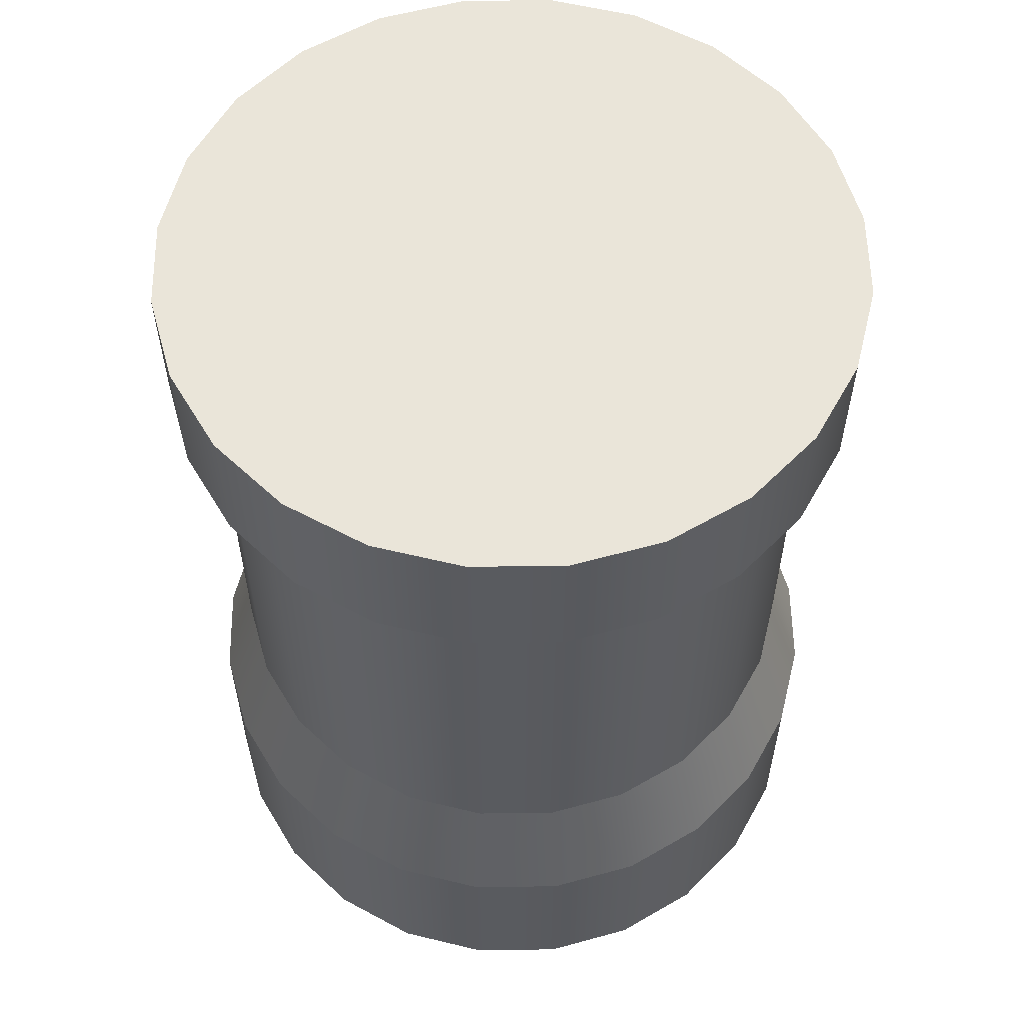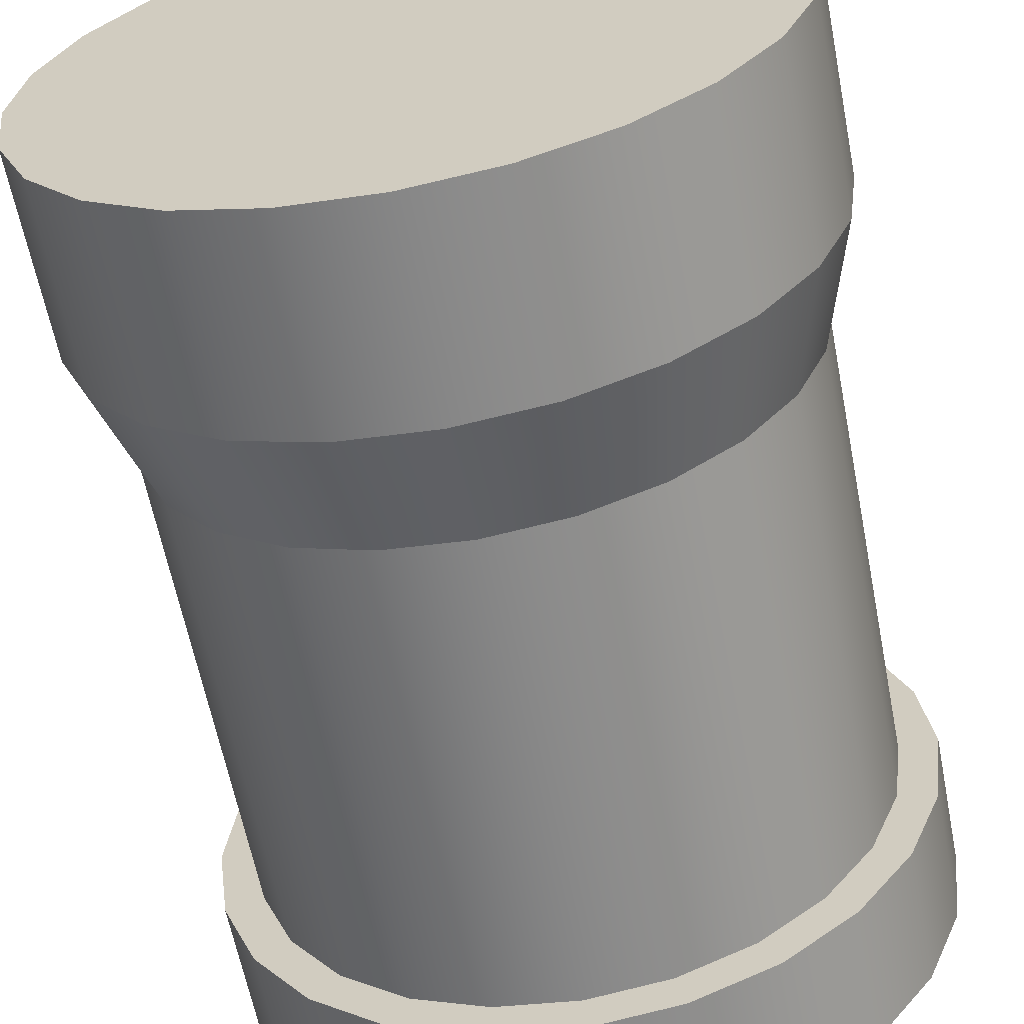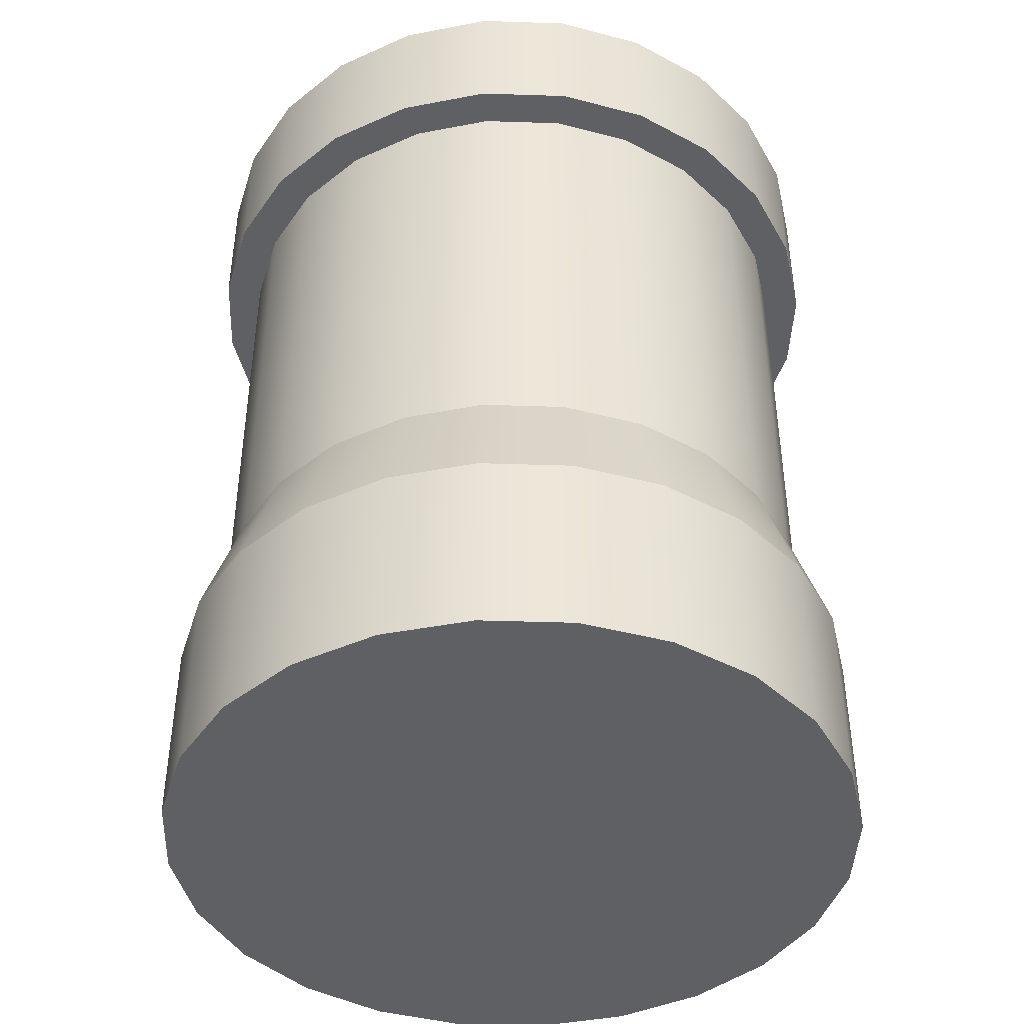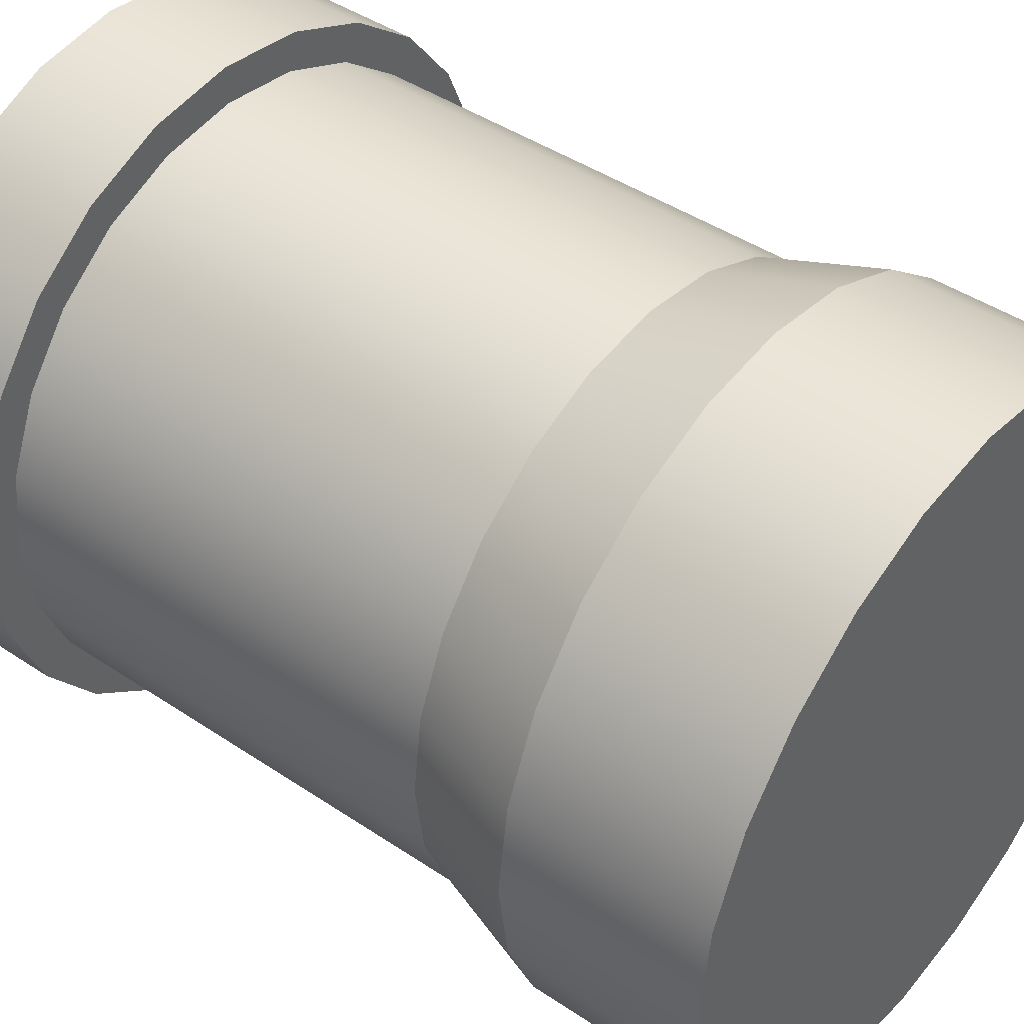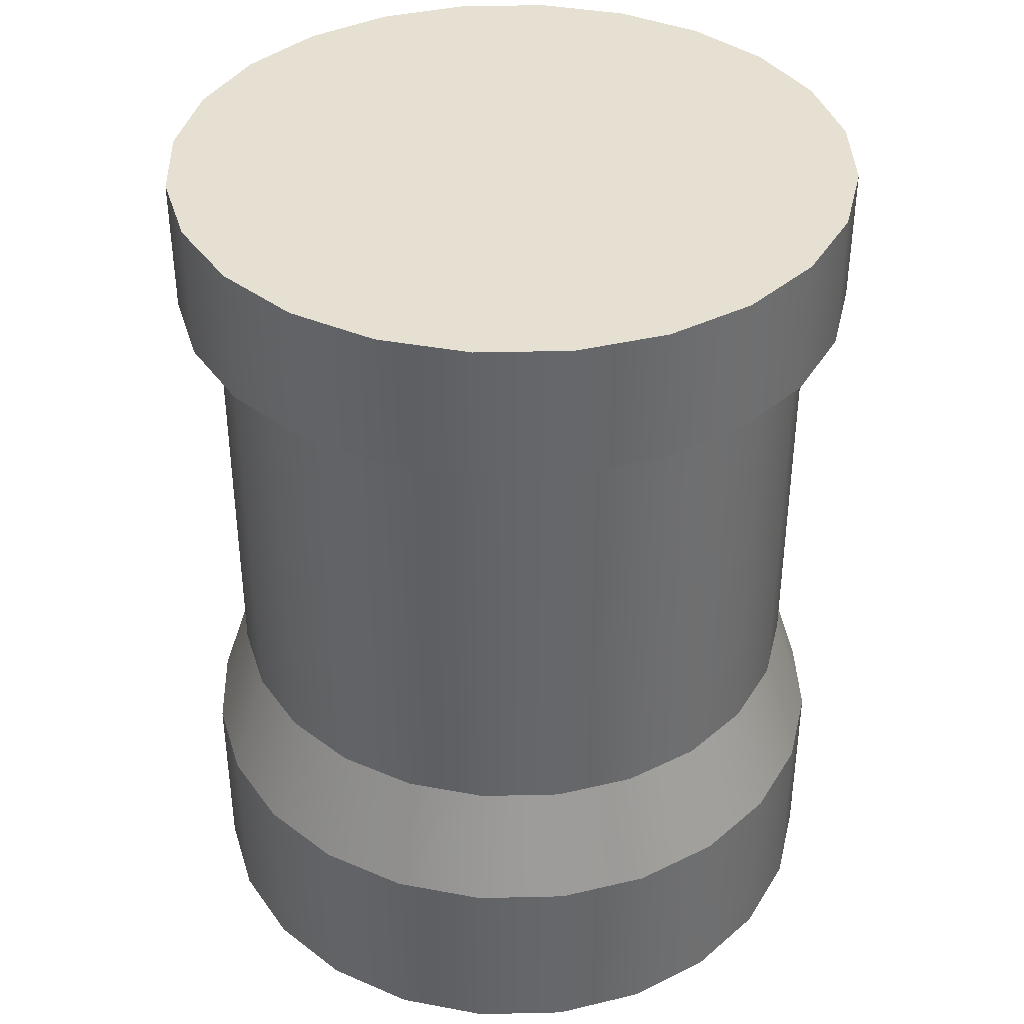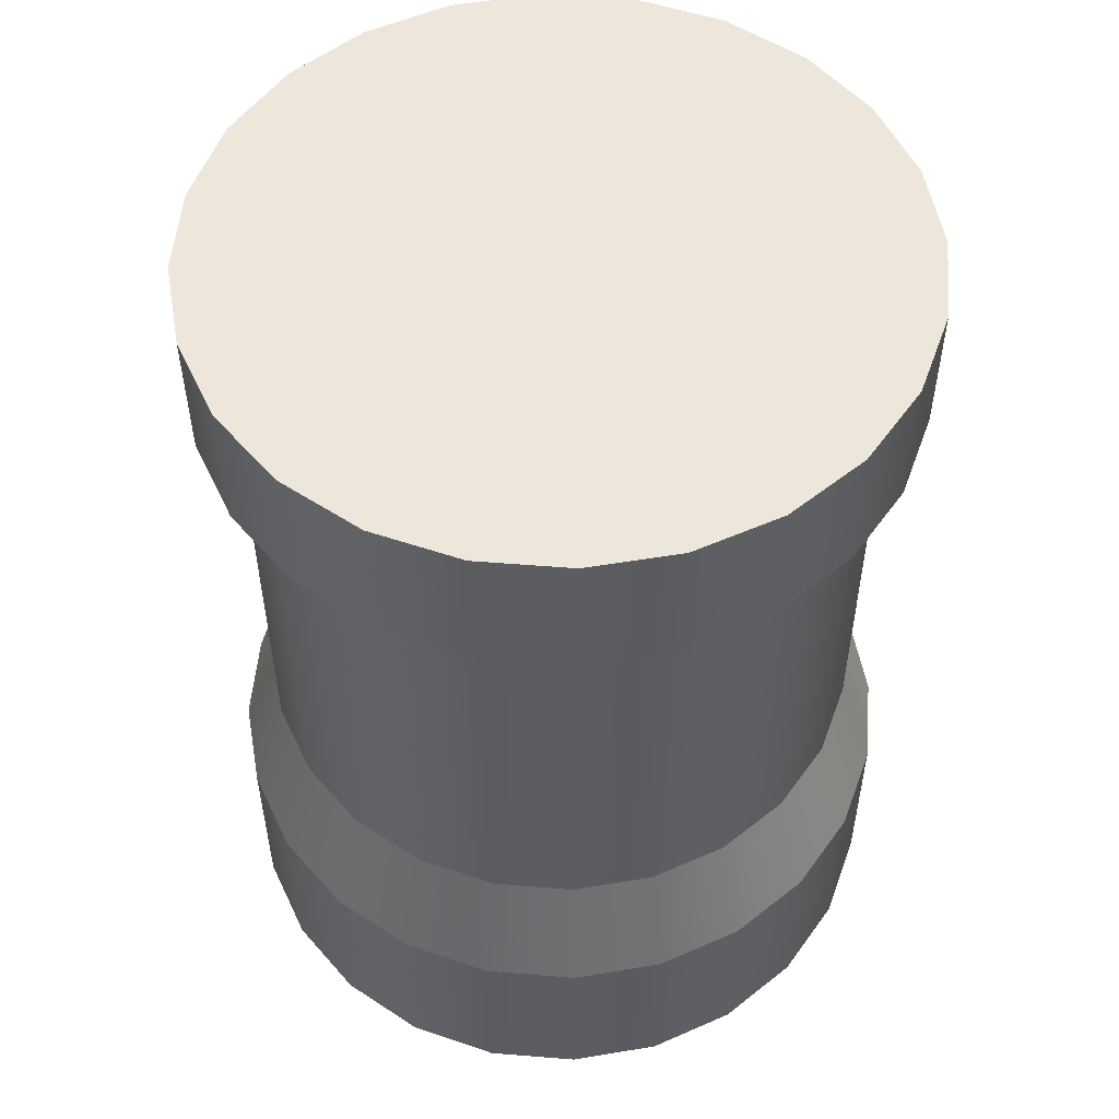
<metadata>
{"format":"obj","ext":"obj","renderer":"f3d","projection":"perspective","resolution":1024,"background":"white","views":[{"elev":57.7,"azim":36.6,"up":"+Y"},{"elev":-62.0,"azim":11.1,"up":"+Z"},{"elev":-43.1,"azim":5.3,"up":"+Y"},{"elev":43.8,"azim":-51.7,"up":"+Z"},{"elev":38.4,"azim":-54.2,"up":"+Y"},{"elev":53.4,"azim":72.4,"up":"+Y"}]}
</metadata>
<code>
g towerBase
v -6.294 0 0.1704
v -5 0 0
v -6.294 2.8 0.1704
v -5 2.8 0
v -3.706 0 0.1704
v -3.706 2.8 0.1704
v -2.5 0 0.6699
v -2.5 2.8 0.6699
v -1.464 0 1.464
v -1.464 2.8 1.464
v -0.6699 2.8 2.5
v -0.6699 0 2.5
v -0.1704 2.8 3.706
v -0.1704 0 3.706
v 0 2.8 5
v 0 0 5
v -0.1704 2.8 6.294
v -0.1704 0 6.294
v -0.6699 2.8 7.5
v -0.6699 0 7.5
v -1.464 2.8 8.536
v -1.464 0 8.536
v -2.5 0 9.33
v -2.5 2.8 9.33
v -3.706 0 9.83
v -3.706 2.8 9.83
v -5 0 10
v -5 2.8 10
v -6.294 0 9.83
v -6.294 2.8 9.83
v -7.5 0 9.33
v -7.5 2.8 9.33
v -8.536 0 8.536
v -8.536 2.8 8.536
v -9.33 0 7.5
v -9.33 2.8 7.5
v -9.83 0 6.294
v -9.83 2.8 6.294
v -10 0 5
v -10 2.8 5
v -9.83 0 3.706
v -9.83 2.8 3.706
v -9.33 0 2.5
v -9.33 2.8 2.5
v -8.536 0 1.464
v -8.536 2.8 1.464
v -7.5 0 0.6699
v -7.5 2.8 0.6699
v -9.298 4.5 6.152
v -8.854 4.5 7.225
v -6.152 4.5 0.7016
v -5 4.5 0.55
v -8.147 4.5 8.147
v -7.225 4.5 8.854
v -6.152 4.5 9.298
v -5 4.5 9.45
v -8.854 4.5 2.775
v -9.298 4.5 3.848
v -3.848 4.5 9.298
v -2.775 4.5 8.854
v -7.225 4.5 1.146
v -8.147 4.5 1.853
v -9.45 4.5 5
v -0.7016 4.5 6.152
v -1.146 4.5 7.225
v -1.853 4.5 8.147
v -0.55 4.5 5
v -0.7016 4.5 3.848
v -3.848 4.5 0.7016
v -2.775 4.5 1.146
v -1.853 4.5 1.853
v -1.146 4.5 2.775
v -2.775 10.1 8.854
v -3.848 10.1 9.298
v -2.775 11.1 8.854
v -3.848 11.1 9.298
v -1.853 10.1 8.147
v -1.853 11.1 8.147
v -1.146 11.1 7.225
v -1.146 10.1 7.225
v -0.7016 11.1 6.152
v -0.7016 10.1 6.152
v -0.7016 11.1 3.848
v -0.7016 10.1 3.848
v -0.55 11.1 5
v -0.55 10.1 5
v -1.146 11.1 2.775
v -1.146 10.1 2.775
v -1.853 11.1 1.853
v -1.853 10.1 1.853
v -2.775 10.1 1.146
v -2.775 11.1 1.146
v -3.848 10.1 0.7016
v -3.848 11.1 0.7016
v -5 10.1 0.55
v -5 11.1 0.55
v -7.225 10.1 1.146
v -6.152 10.1 0.7016
v -7.225 11.1 1.146
v -6.152 11.1 0.7016
v -9.45 10.1 5
v -9.45 11.1 5
v -9.298 10.1 6.152
v -9.298 11.1 6.152
v -8.854 10.1 7.225
v -8.854 11.1 7.225
v -8.147 10.1 8.147
v -8.147 11.1 8.147
v -7.225 10.1 8.854
v -7.225 11.1 8.854
v -5 10.1 9.45
v -6.152 10.1 9.298
v -5 11.1 9.45
v -6.152 11.1 9.298
v -8.147 10.1 1.853
v -8.147 11.1 1.853
v -8.854 10.1 2.775
v -8.854 11.1 2.775
v -9.298 10.1 3.848
v -9.298 11.1 3.848
v 1.444e-14 11.1 5
v -0.1704 11.1 3.706
v -0.1704 11.1 6.294
v -0.6699 11.1 7.5
v -1.464 11.1 8.536
v -2.5 11.1 9.33
v -3.706 11.1 9.83
v -5 11.1 10
v -6.294 11.1 9.83
v -7.5 11.1 9.33
v -8.536 11.1 8.536
v -9.33 11.1 7.5
v -9.83 11.1 6.294
v -9.83 11.1 3.706
v -9.33 11.1 2.5
v -8.536 11.1 1.464
v -7.5 11.1 0.6699
v -6.294 11.1 0.1704
v -5 11.1 4.331e-14
v -3.706 11.1 0.1704
v -2.5 11.1 0.6699
v -1.464 11.1 1.464
v -0.6699 11.1 2.5
v -10 11.1 5
v -2.5 13.1 9.33
v -3.706 13.1 9.83
v -1.464 13.1 8.536
v -0.6699 13.1 7.5
v -0.1704 13.1 6.294
v 1.444e-14 13.1 5
v -0.1704 13.1 3.706
v -0.6699 13.1 2.5
v -1.464 13.1 1.464
v -2.5 13.1 0.6699
v -3.706 13.1 0.1704
v -5 13.1 4.331e-14
v -6.294 13.1 0.1704
v -7.5 13.1 0.6699
v -8.536 13.1 1.464
v -9.33 13.1 2.5
v -9.83 13.1 3.706
v -10 13.1 5
v -9.83 13.1 6.294
v -9.33 13.1 7.5
v -8.536 13.1 8.536
v -7.5 13.1 9.33
v -6.294 13.1 9.83
v -5 13.1 10
f 2 1 3
f 3 4 2
f 5 2 4
f 4 6 5
f 7 5 6
f 6 8 7
f 9 7 8
f 8 10 9
f 9 10 11
f 11 12 9
f 12 11 13
f 13 14 12
f 14 13 15
f 15 16 14
f 16 15 17
f 17 18 16
f 18 17 19
f 19 20 18
f 20 19 21
f 21 22 20
f 23 22 21
f 21 24 23
f 25 23 24
f 24 26 25
f 27 25 26
f 26 28 27
f 29 27 28
f 28 30 29
f 31 29 30
f 30 32 31
f 33 31 32
f 32 34 33
f 36 35 33
f 33 34 36
f 38 37 35
f 35 36 38
f 40 39 37
f 37 38 40
f 42 41 39
f 39 40 42
f 44 43 41
f 41 42 44
f 46 45 43
f 43 44 46
f 47 45 46
f 46 48 47
f 1 47 48
f 48 3 1
f 50 49 38
f 38 36 50
f 4 3 51
f 51 52 4
f 53 50 36
f 36 34 53
f 34 32 54
f 54 53 34
f 32 30 55
f 55 54 32
f 30 28 56
f 56 55 30
f 57 44 42
f 42 58 57
f 28 26 59
f 59 56 28
f 26 24 60
f 60 59 26
f 3 48 61
f 61 51 3
f 48 46 62
f 62 61 48
f 62 46 44
f 44 57 62
f 58 42 40
f 40 63 58
f 49 63 40
f 40 38 49
f 17 64 65
f 65 19 17
f 24 21 66
f 66 60 24
f 15 67 64
f 64 17 15
f 15 13 68
f 68 67 15
f 19 65 66
f 66 21 19
f 8 6 69
f 69 70 8
f 11 10 71
f 71 72 11
f 10 8 70
f 70 71 10
f 6 4 52
f 52 69 6
f 13 11 72
f 72 68 13
f 74 73 75
f 75 76 74
f 73 77 78
f 78 75 73
f 80 79 78
f 78 77 80
f 82 81 79
f 79 80 82
f 84 83 85
f 85 86 84
f 88 87 83
f 83 84 88
f 90 89 87
f 87 88 90
f 90 91 92
f 92 89 90
f 91 93 94
f 94 92 91
f 93 95 96
f 96 94 93
f 86 85 81
f 81 82 86
f 98 97 99
f 99 100 98
f 102 101 103
f 103 104 102
f 104 103 105
f 105 106 104
f 106 105 107
f 107 108 106
f 107 109 110
f 110 108 107
f 112 111 113
f 113 114 112
f 109 112 114
f 114 110 109
f 111 74 76
f 76 113 111
f 97 115 116
f 116 99 97
f 118 117 119
f 119 120 118
f 116 115 117
f 117 118 116
f 95 98 100
f 100 96 95
f 120 119 101
f 101 102 120
f 122 121 123
f 123 124 122
f 124 85 122
f 124 81 85
f 124 125 81
f 125 79 81
f 125 78 79
f 125 126 78
f 126 75 78
f 126 127 75
f 127 76 75
f 127 128 76
f 128 113 76
f 128 129 113
f 129 114 113
f 129 110 114
f 129 130 110
f 130 108 110
f 130 131 108
f 131 106 108
f 131 132 106
f 132 104 106
f 132 102 104
f 132 133 102
f 102 133 134
f 102 134 135
f 120 102 135
f 118 120 135
f 118 135 136
f 116 118 136
f 116 136 137
f 99 116 137
f 99 137 138
f 100 99 138
f 100 138 139
f 96 100 139
f 94 96 139
f 94 139 140
f 92 94 140
f 92 140 141
f 89 92 141
f 89 141 142
f 87 89 142
f 83 87 142
f 83 142 143
f 85 83 143
f 143 122 85
f 133 144 134
f 127 126 145
f 145 146 127
f 126 125 147
f 147 145 126
f 124 148 147
f 147 125 124
f 123 149 148
f 148 124 123
f 121 150 149
f 149 123 121
f 150 121 122
f 122 151 150
f 143 152 151
f 151 122 143
f 142 153 152
f 152 143 142
f 142 141 154
f 154 153 142
f 141 140 155
f 155 154 141
f 140 139 156
f 156 155 140
f 157 156 139
f 139 138 157
f 138 137 158
f 158 157 138
f 137 136 159
f 159 158 137
f 159 136 135
f 135 160 159
f 160 135 134
f 134 161 160
f 161 134 144
f 144 162 161
f 162 144 133
f 133 163 162
f 163 133 132
f 132 164 163
f 164 132 131
f 131 165 164
f 131 130 166
f 166 165 131
f 130 129 167
f 167 166 130
f 129 128 168
f 168 167 129
f 128 127 146
f 146 168 128
f 14 16 18
f 18 20 14
f 20 12 14
f 20 22 12
f 22 9 12
f 22 23 9
f 23 7 9
f 23 5 7
f 23 25 5
f 25 27 5
f 27 2 5
f 27 29 2
f 29 1 2
f 29 31 1
f 31 47 1
f 31 45 47
f 31 33 45
f 33 43 45
f 33 35 43
f 35 37 43
f 37 41 43
f 37 39 41
f 52 51 98
f 98 95 52
f 51 61 97
f 97 98 51
f 61 62 115
f 115 97 61
f 115 62 57
f 57 117 115
f 117 57 58
f 58 119 117
f 119 58 63
f 63 101 119
f 101 63 49
f 49 103 101
f 103 49 50
f 50 105 103
f 105 50 53
f 53 107 105
f 53 54 109
f 109 107 53
f 54 55 112
f 112 109 54
f 55 56 111
f 111 112 55
f 56 59 74
f 74 111 56
f 59 60 73
f 73 74 59
f 60 66 77
f 77 73 60
f 65 80 77
f 77 66 65
f 64 82 80
f 80 65 64
f 67 86 82
f 82 64 67
f 68 84 86
f 86 67 68
f 72 88 84
f 84 68 72
f 71 90 88
f 88 72 71
f 71 70 91
f 91 90 71
f 70 69 93
f 93 91 70
f 69 52 95
f 95 93 69
f 149 150 151
f 151 152 149
f 152 148 149
f 152 153 148
f 153 147 148
f 153 154 147
f 154 145 147
f 154 155 145
f 155 146 145
f 155 168 146
f 155 156 168
f 156 157 168
f 157 167 168
f 157 158 167
f 158 166 167
f 158 159 166
f 159 165 166
f 159 164 165
f 159 160 164
f 160 161 164
f 161 163 164
f 161 162 163

</code>
